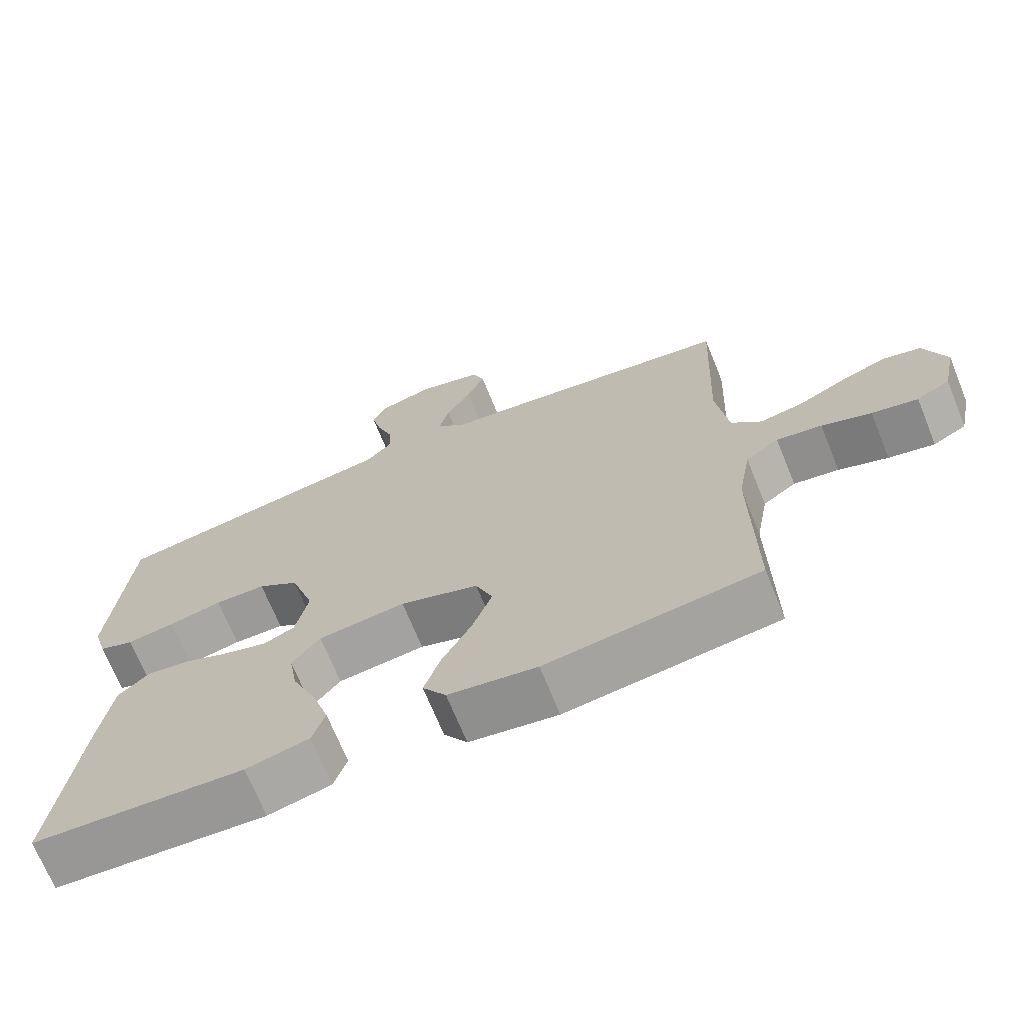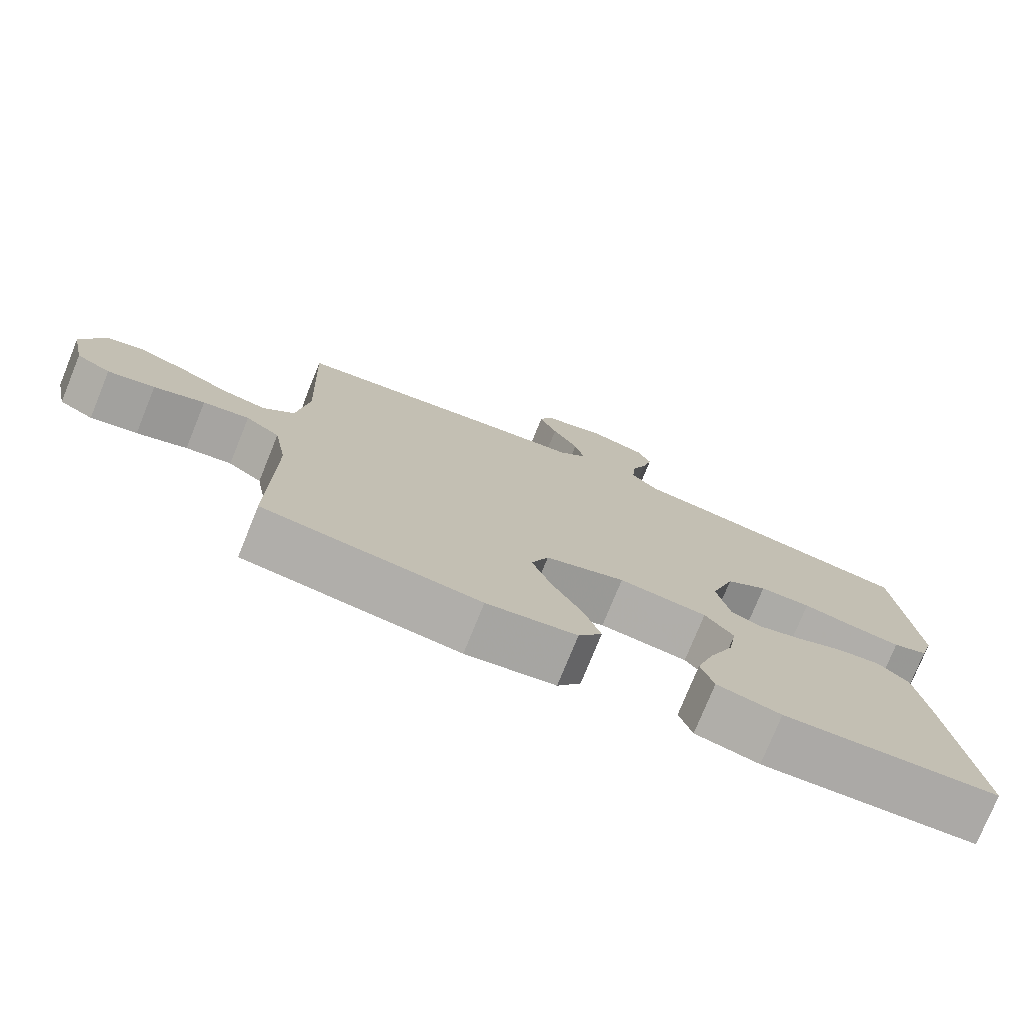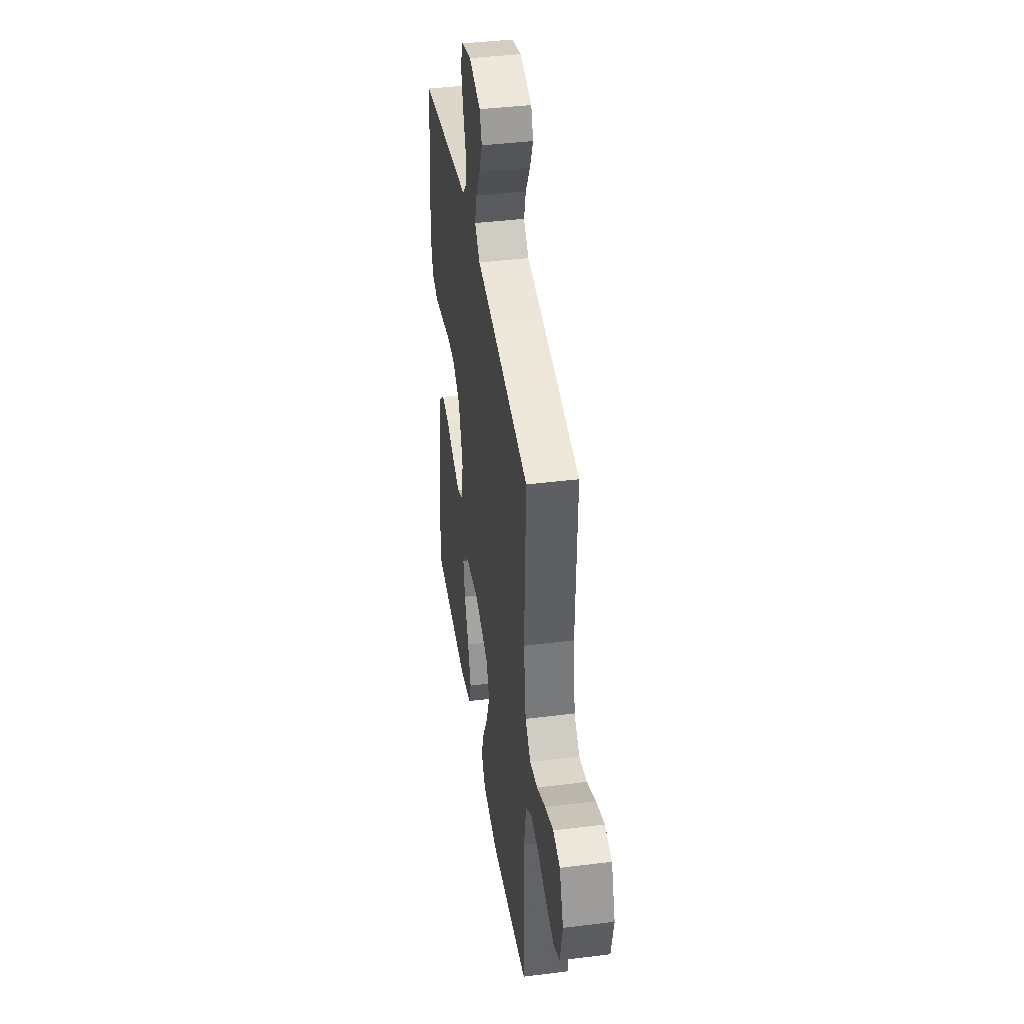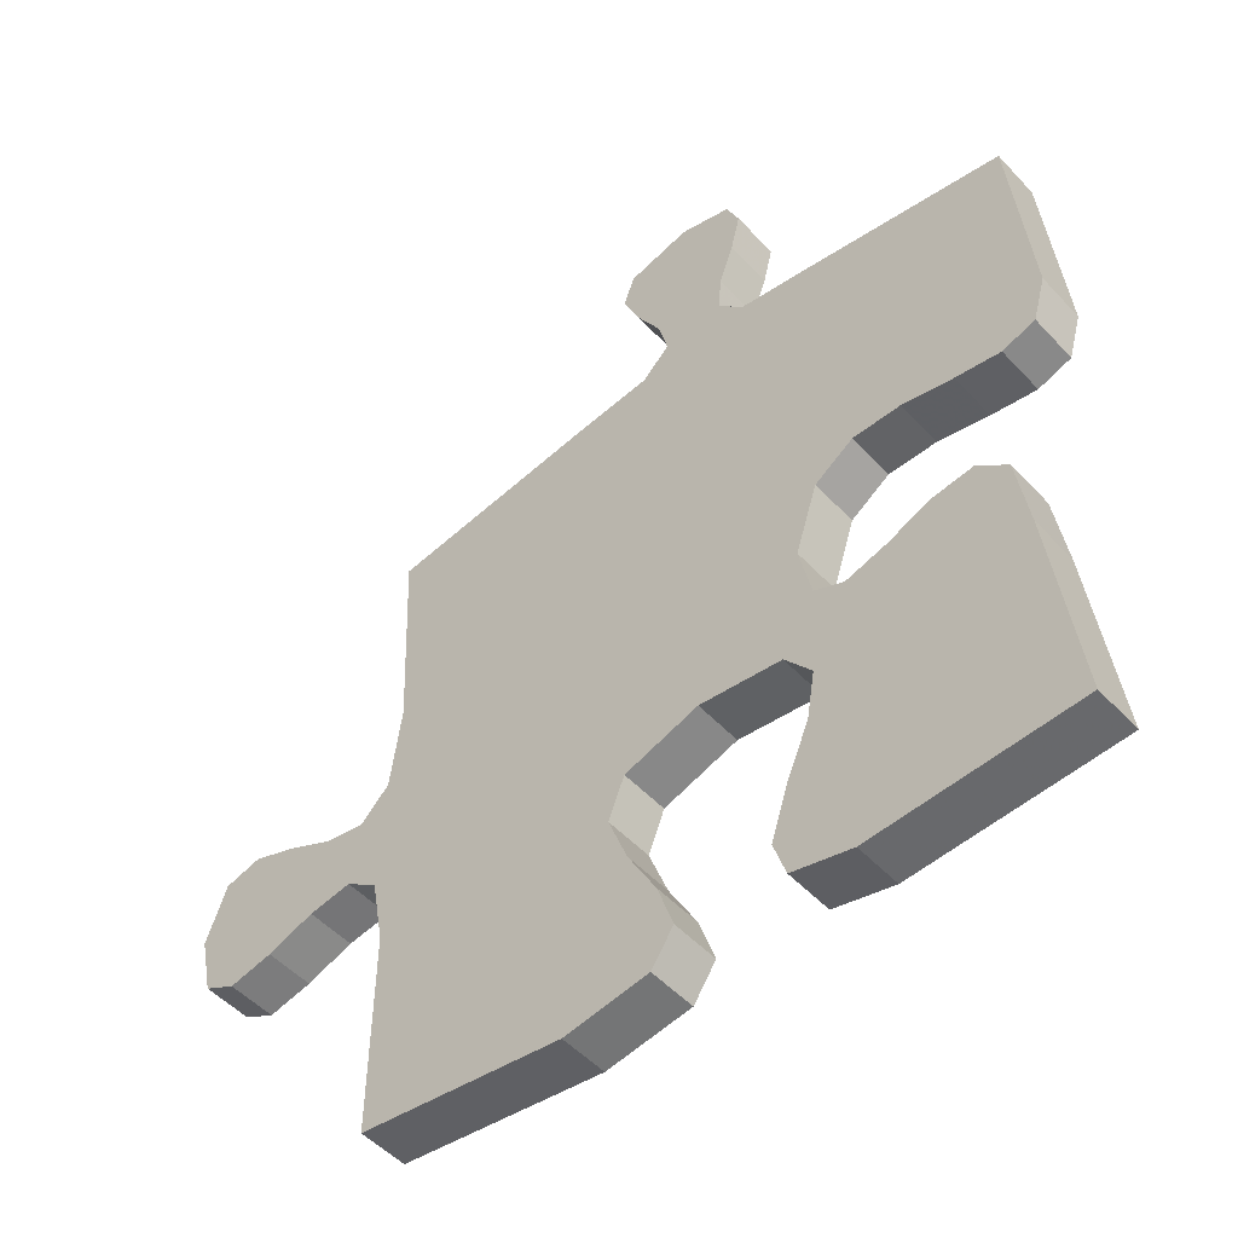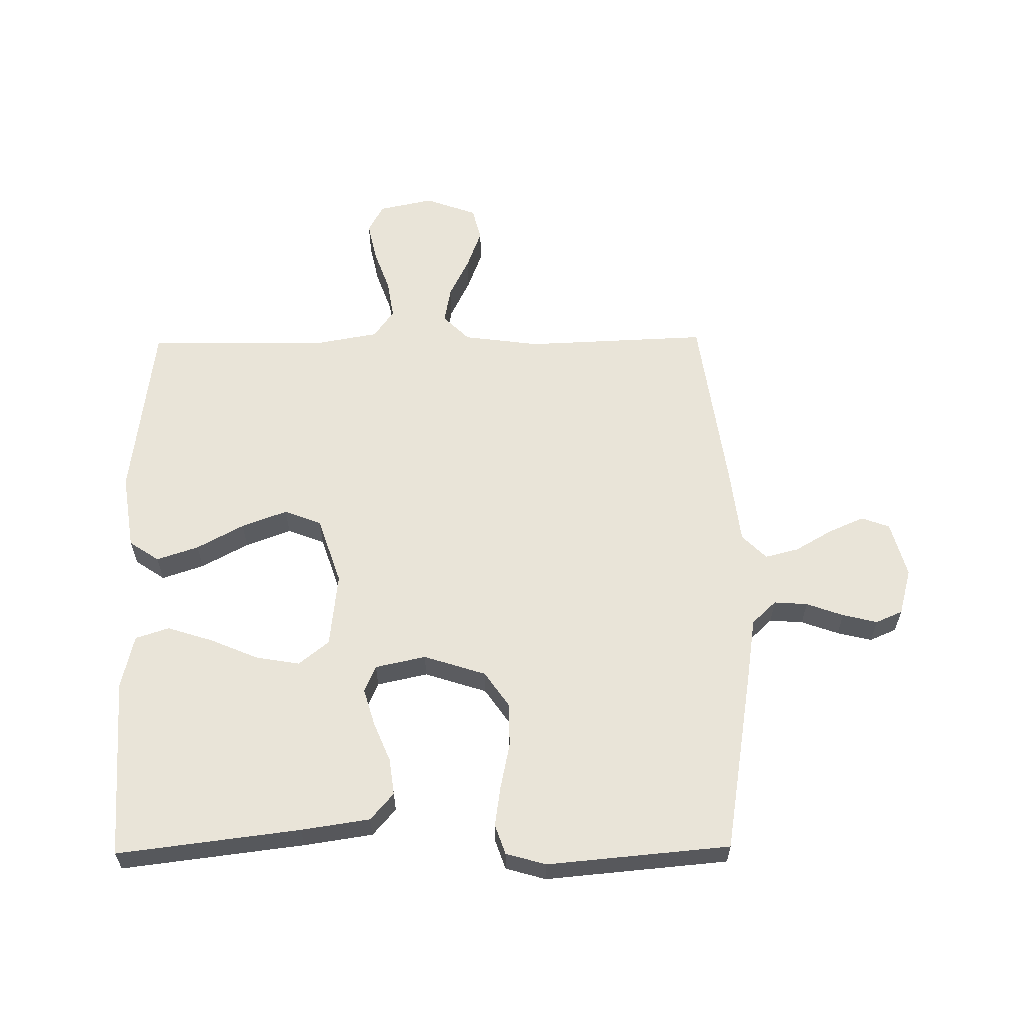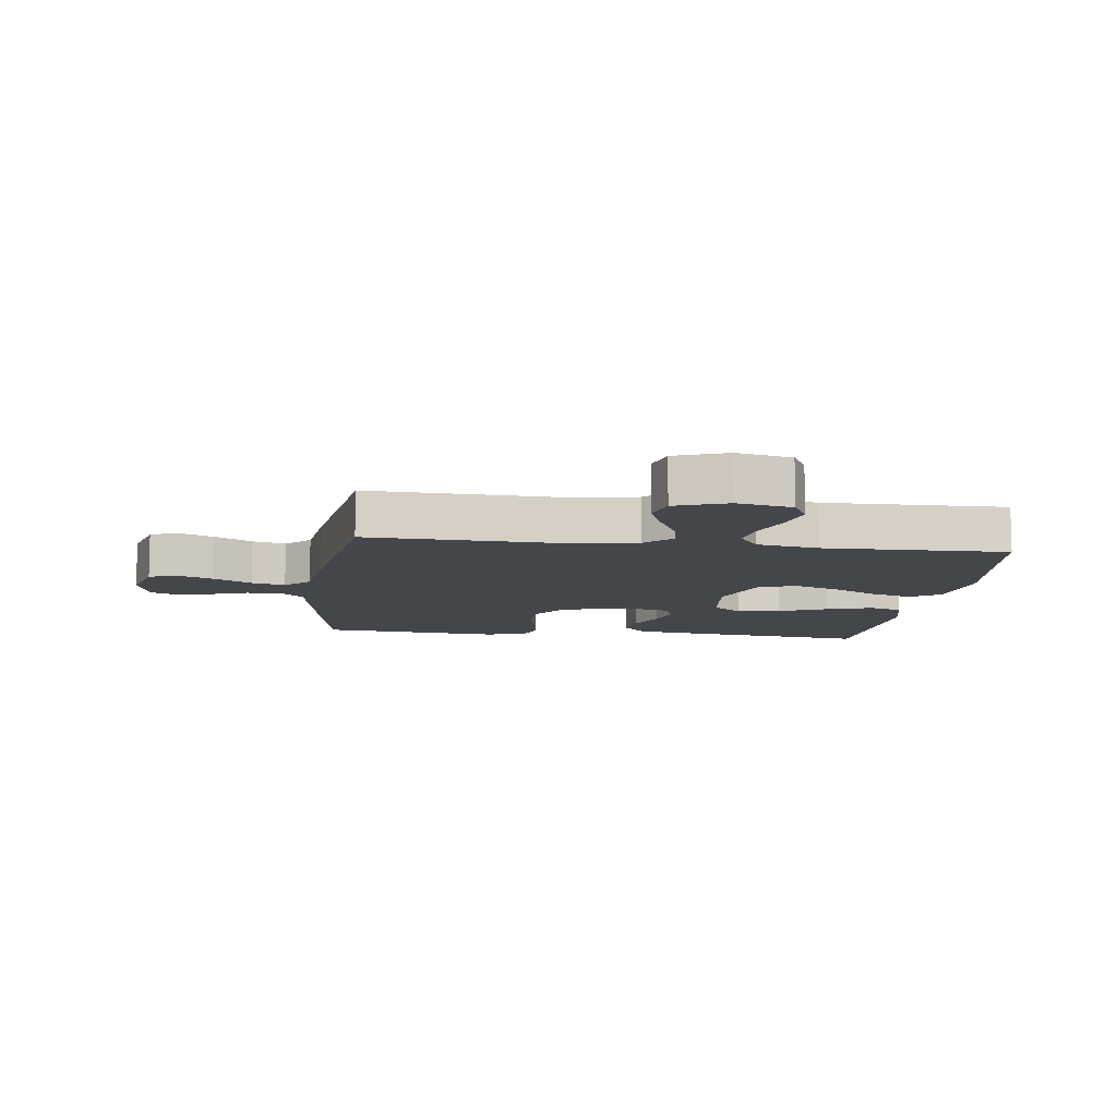
<metadata>
{"format":"obj","ext":"obj","renderer":"f3d","projection":"perspective","resolution":1024,"background":"white","views":[{"elev":-69.8,"azim":22.1,"up":"+Z"},{"elev":-76.5,"azim":157.9,"up":"+Z"},{"elev":40.5,"azim":81.3,"up":"+Z"},{"elev":-50.3,"azim":-139.0,"up":"+Z"},{"elev":60.4,"azim":-90.7,"up":"+Y"},{"elev":-9.7,"azim":82.6,"up":"+Y"}]}
</metadata>
<code>
v 0.5 0.07 0.5
v 0.488 0.07 0.2
v 0.505 0.07 0.074
v 0.548 0.07 0.031
v 0.608 0.07 0.042
v 0.676 0.07 0.075
v 0.741 0.07 0.099
v 0.795 0.07 0.085
v 0.826 0.07 0
v 0.807 0.07 -0.09
v 0.76 0.07 -0.115
v 0.695 0.07 -0.101
v 0.625 0.07 -0.076
v 0.561 0.07 -0.066
v 0.514 0.07 -0.099
v 0.496 0.07 -0.2
v 0.5 0.07 -0.5
v 0.2 0.07 -0.538
v 0.075 0.07 -0.519
v 0.042 0.07 -0.47
v 0.065 0.07 -0.401
v 0.107 0.07 -0.324
v 0.135 0.07 -0.249
v 0.111 0.07 -0.188
v 0 0.07 -0.151
v -0.123 0.07 -0.165
v -0.163 0.07 -0.215
v -0.151 0.07 -0.286
v -0.117 0.07 -0.366
v -0.093 0.07 -0.441
v -0.111 0.07 -0.496
v -0.2 0.07 -0.517
v -0.5 0.07 -0.5
v -0.463 0.07 -0.2
v -0.446 0.07 -0.087
v -0.402 0.07 -0.049
v -0.341 0.07 -0.057
v -0.276 0.07 -0.084
v -0.215 0.07 -0.102
v -0.171 0.07 -0.083
v -0.153 0.07 0
v -0.186 0.07 0.102
v -0.244 0.07 0.142
v -0.316 0.07 0.143
v -0.392 0.07 0.127
v -0.459 0.07 0.117
v -0.508 0.07 0.134
v -0.527 0.07 0.2
v -0.5 0.07 0.5
v -0.2 0.07 0.549
v -0.094 0.07 0.565
v -0.056 0.07 0.605
v -0.06 0.07 0.66
v -0.082 0.07 0.721
v -0.096 0.07 0.778
v -0.077 0.07 0.822
v 0 0.07 0.843
v 0.092 0.07 0.818
v 0.109 0.07 0.772
v 0.084 0.07 0.714
v 0.048 0.07 0.652
v 0.034 0.07 0.597
v 0.074 0.07 0.557
v 0.2 0.07 0.542
v 0.5 0 0.5
v 0.488 0 0.2
v 0.505 0 0.074
v 0.548 0 0.031
v 0.608 0 0.042
v 0.676 0 0.075
v 0.741 0 0.099
v 0.795 0 0.085
v 0.826 0 0
v 0.807 0 -0.09
v 0.76 0 -0.115
v 0.695 0 -0.101
v 0.625 0 -0.076
v 0.561 0 -0.066
v 0.514 0 -0.099
v 0.496 0 -0.2
v 0.5 0 -0.5
v 0.2 0 -0.538
v 0.075 0 -0.519
v 0.042 0 -0.47
v 0.065 0 -0.401
v 0.107 0 -0.324
v 0.135 0 -0.249
v 0.111 0 -0.188
v 0 0 -0.151
v -0.123 0 -0.165
v -0.163 0 -0.215
v -0.151 0 -0.286
v -0.117 0 -0.366
v -0.093 0 -0.441
v -0.111 0 -0.496
v -0.2 0 -0.517
v -0.5 0 -0.5
v -0.463 0 -0.2
v -0.446 0 -0.087
v -0.402 0 -0.049
v -0.341 0 -0.057
v -0.276 0 -0.084
v -0.215 0 -0.102
v -0.171 0 -0.083
v -0.153 0 0
v -0.186 0 0.102
v -0.244 0 0.142
v -0.316 0 0.143
v -0.392 0 0.127
v -0.459 0 0.117
v -0.508 0 0.134
v -0.527 0 0.2
v -0.5 0 0.5
v -0.2 0 0.549
v -0.094 0 0.565
v -0.056 0 0.605
v -0.06 0 0.66
v -0.082 0 0.721
v -0.096 0 0.778
v -0.077 0 0.822
v 0 0 0.843
v 0.092 0 0.818
v 0.109 0 0.772
v 0.084 0 0.714
v 0.048 0 0.652
v 0.034 0 0.597
v 0.074 0 0.557
v 0.2 0 0.542
f 63 64 1 2
f 58 59 60 61
f 56 57 58 61
f 56 61 62
f 53 54 55 56
f 53 56 62
f 52 53 62 63
f 48 49 50 51
f 46 47 48 51
f 44 45 46 51
f 43 44 51 52
f 42 43 52 63
f 35 36 37 38
f 35 38 39
f 34 35 39
f 33 34 39
f 32 33 39 40
f 28 29 30 31
f 28 31 32
f 27 28 32
f 19 20 21 22
f 19 22 23
f 16 17 18 19
f 15 16 19 23
f 14 15 23 24
f 10 11 12 13
f 10 13 14
f 9 10 14
f 8 9 14
f 5 6 7 8
f 5 8 14 24
f 42 63 2 3
f 41 42 3 4
f 27 32 40 41
f 26 27 41
f 25 26 41 4
f 4 5 24 25
f 66 65 128 127
f 125 124 123 122
f 125 122 121 120
f 126 125 120
f 120 119 118 117
f 126 120 117
f 127 126 117 116
f 115 114 113 112
f 115 112 111 110
f 115 110 109 108
f 116 115 108 107
f 127 116 107 106
f 102 101 100 99
f 103 102 99
f 103 99 98
f 103 98 97
f 104 103 97 96
f 95 94 93 92
f 96 95 92
f 96 92 91
f 86 85 84 83
f 87 86 83
f 83 82 81 80
f 87 83 80 79
f 88 87 79 78
f 77 76 75 74
f 78 77 74
f 78 74 73
f 78 73 72
f 72 71 70 69
f 88 78 72 69
f 67 66 127 106
f 68 67 106 105
f 105 104 96 91
f 105 91 90
f 68 105 90 89
f 89 88 69 68
f 1 65 66 2
f 2 66 67 3
f 3 67 68 4
f 4 68 69 5
f 5 69 70 6
f 6 70 71 7
f 7 71 72 8
f 8 72 73 9
f 9 73 74 10
f 10 74 75 11
f 11 75 76 12
f 12 76 77 13
f 13 77 78 14
f 14 78 79 15
f 15 79 80 16
f 16 80 81 17
f 17 81 82 18
f 18 82 83 19
f 19 83 84 20
f 20 84 85 21
f 21 85 86 22
f 22 86 87 23
f 23 87 88 24
f 24 88 89 25
f 25 89 90 26
f 26 90 91 27
f 27 91 92 28
f 28 92 93 29
f 29 93 94 30
f 30 94 95 31
f 31 95 96 32
f 32 96 97 33
f 33 97 98 34
f 34 98 99 35
f 35 99 100 36
f 36 100 101 37
f 37 101 102 38
f 38 102 103 39
f 39 103 104 40
f 40 104 105 41
f 41 105 106 42
f 42 106 107 43
f 43 107 108 44
f 44 108 109 45
f 45 109 110 46
f 46 110 111 47
f 47 111 112 48
f 48 112 113 49
f 49 113 114 50
f 50 114 115 51
f 51 115 116 52
f 52 116 117 53
f 53 117 118 54
f 54 118 119 55
f 55 119 120 56
f 56 120 121 57
f 57 121 122 58
f 58 122 123 59
f 59 123 124 60
f 60 124 125 61
f 61 125 126 62
f 62 126 127 63
f 63 127 128 64
f 64 128 65 1

</code>
